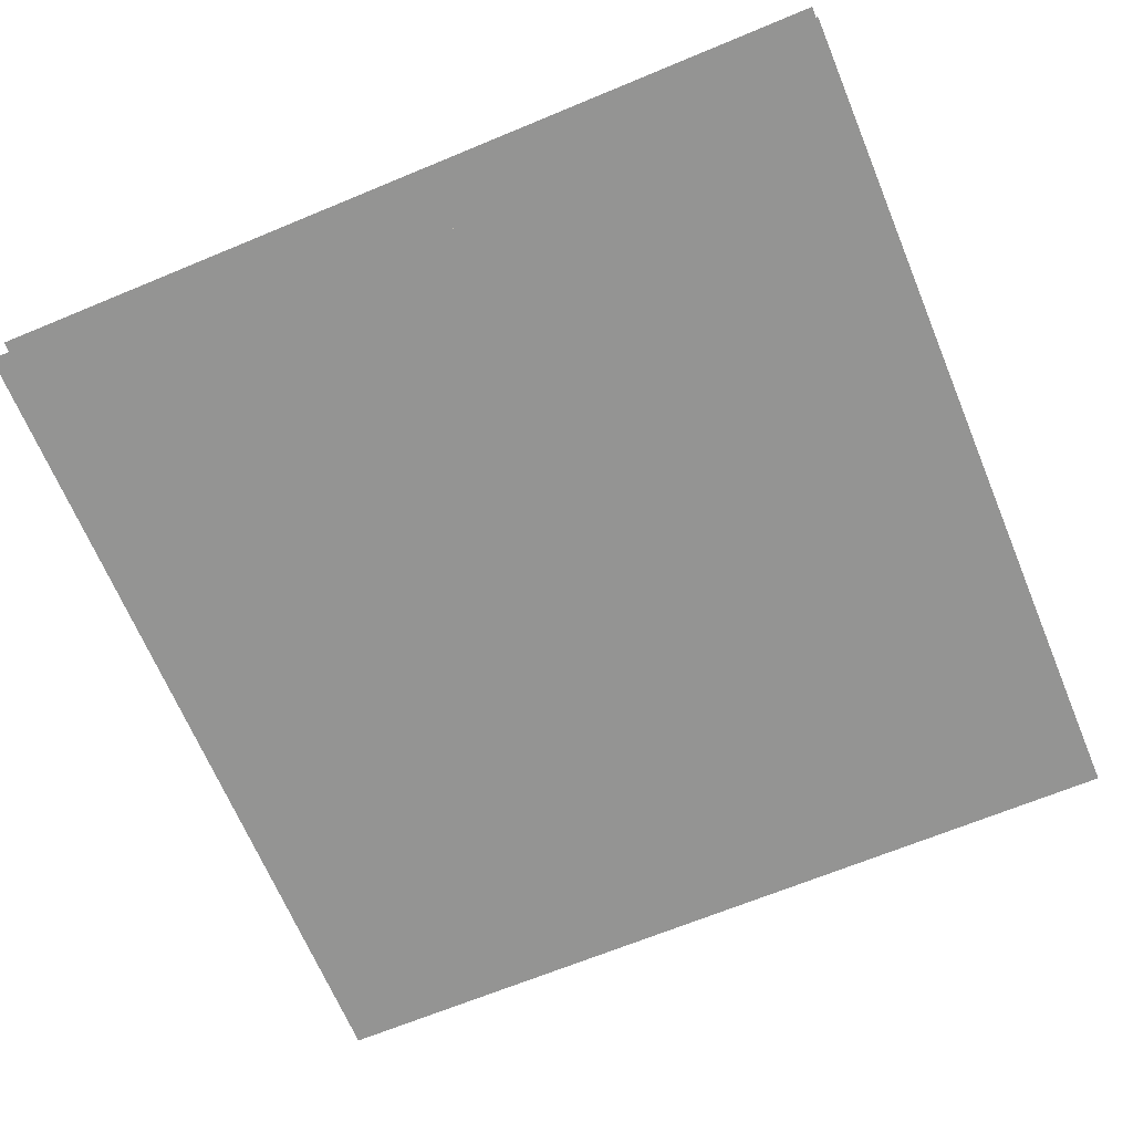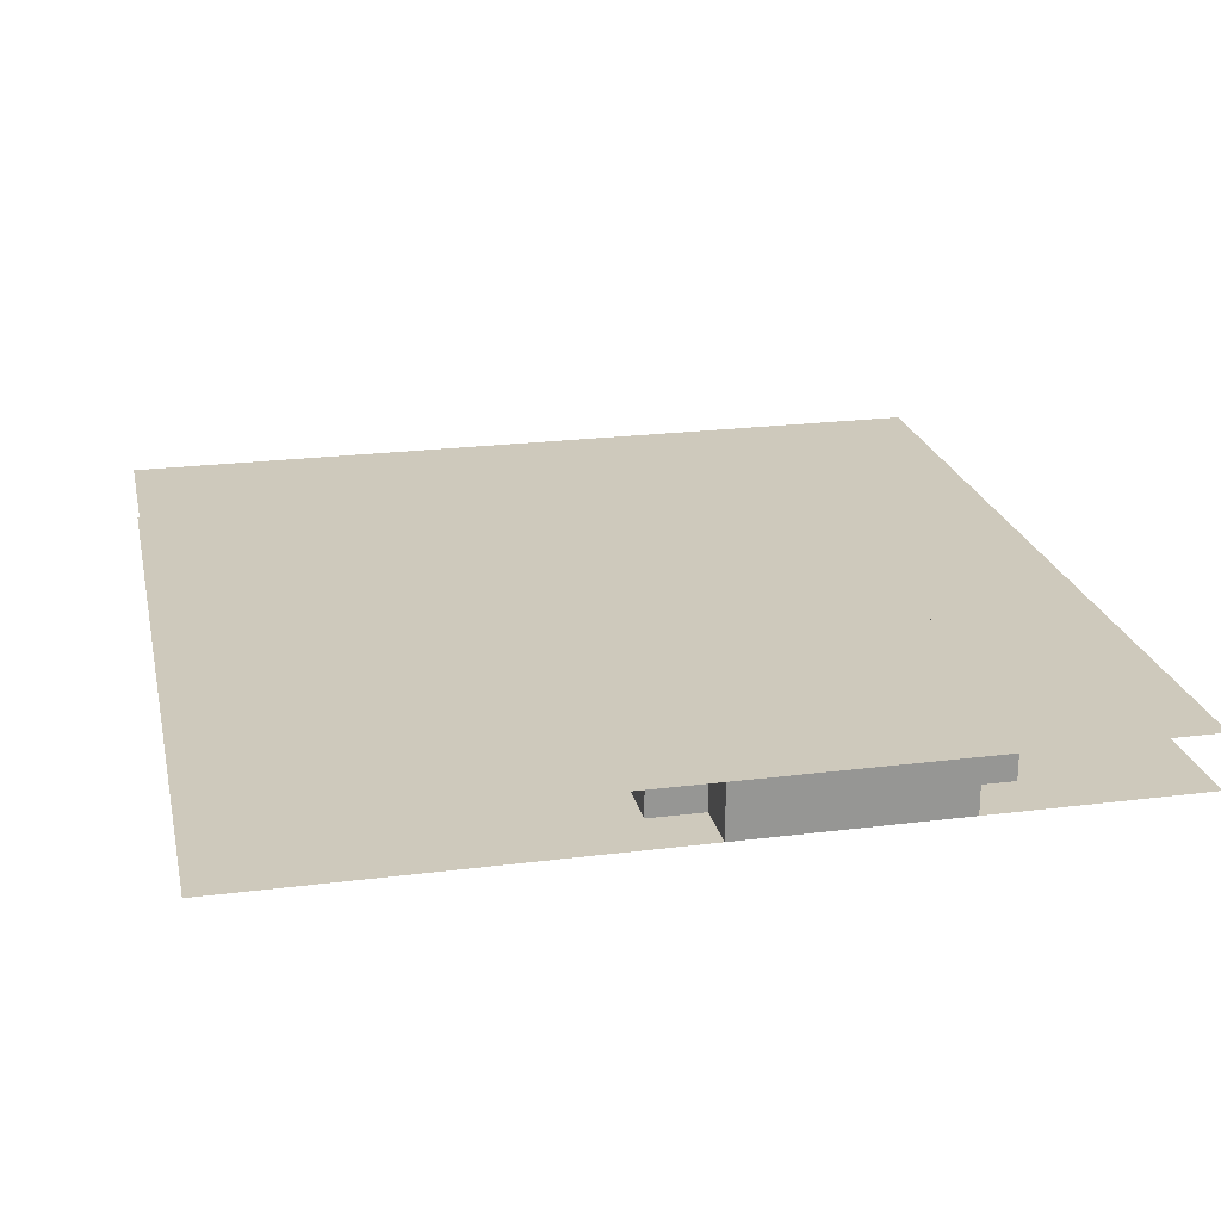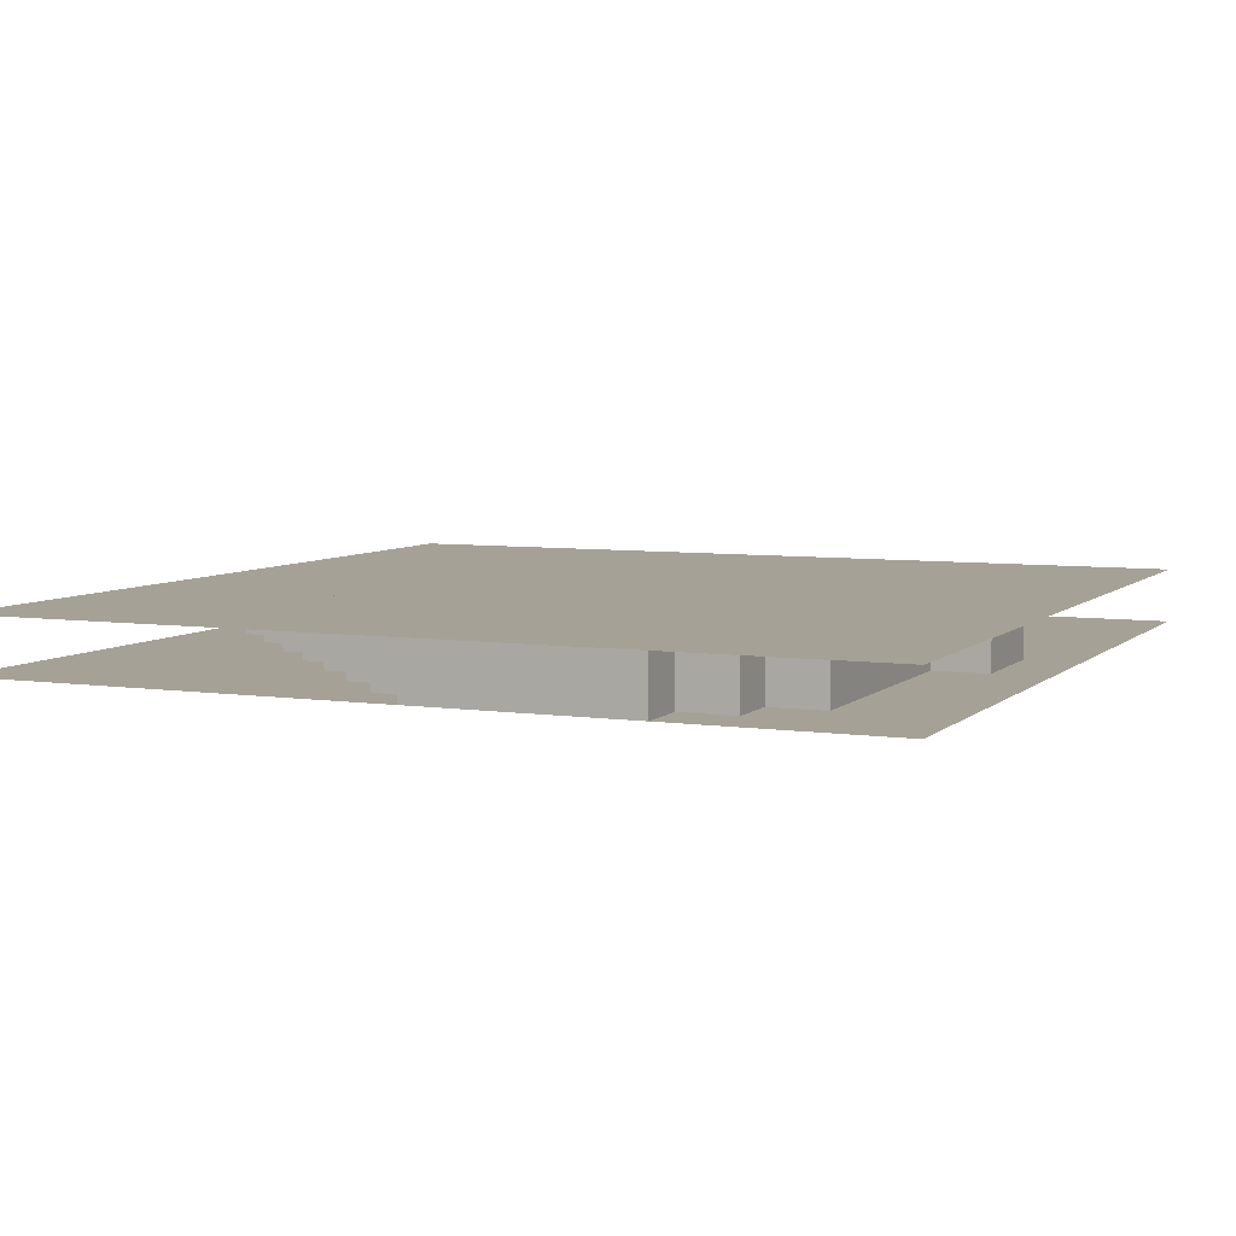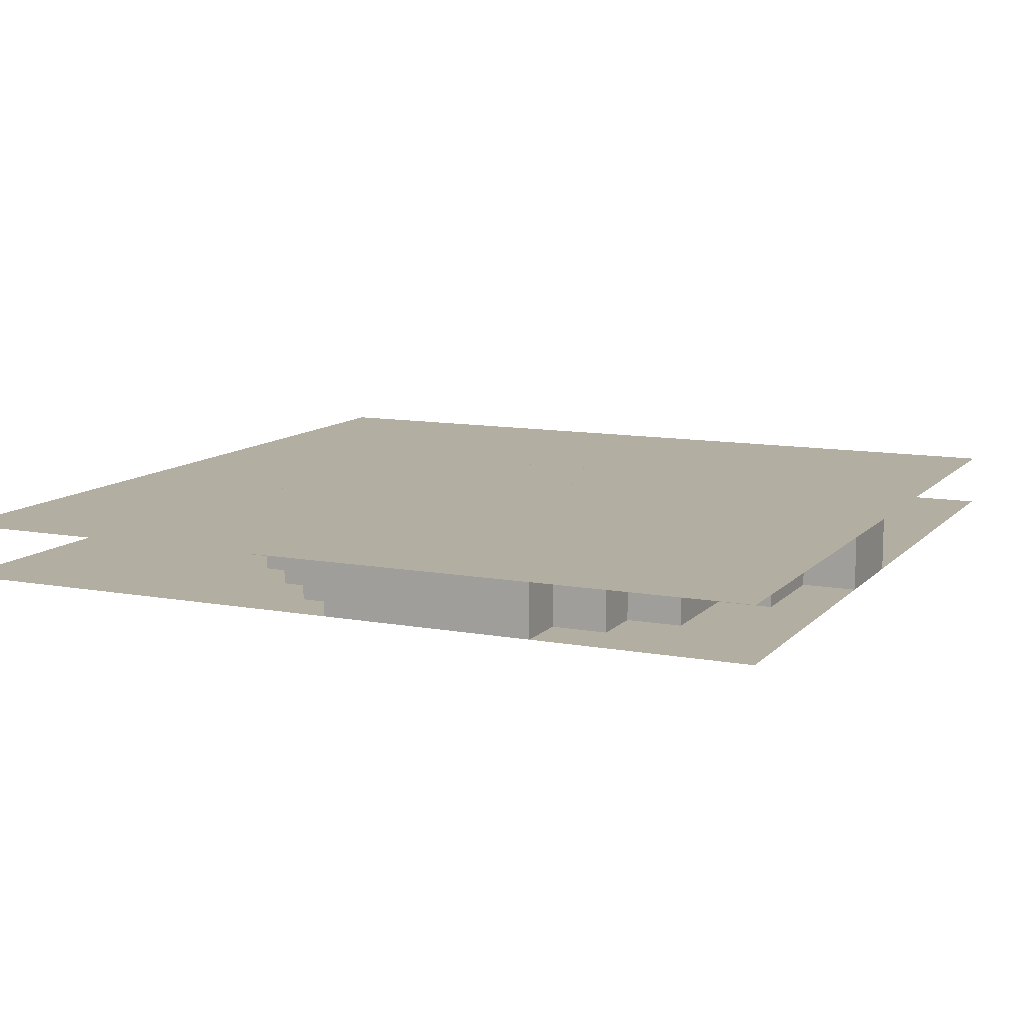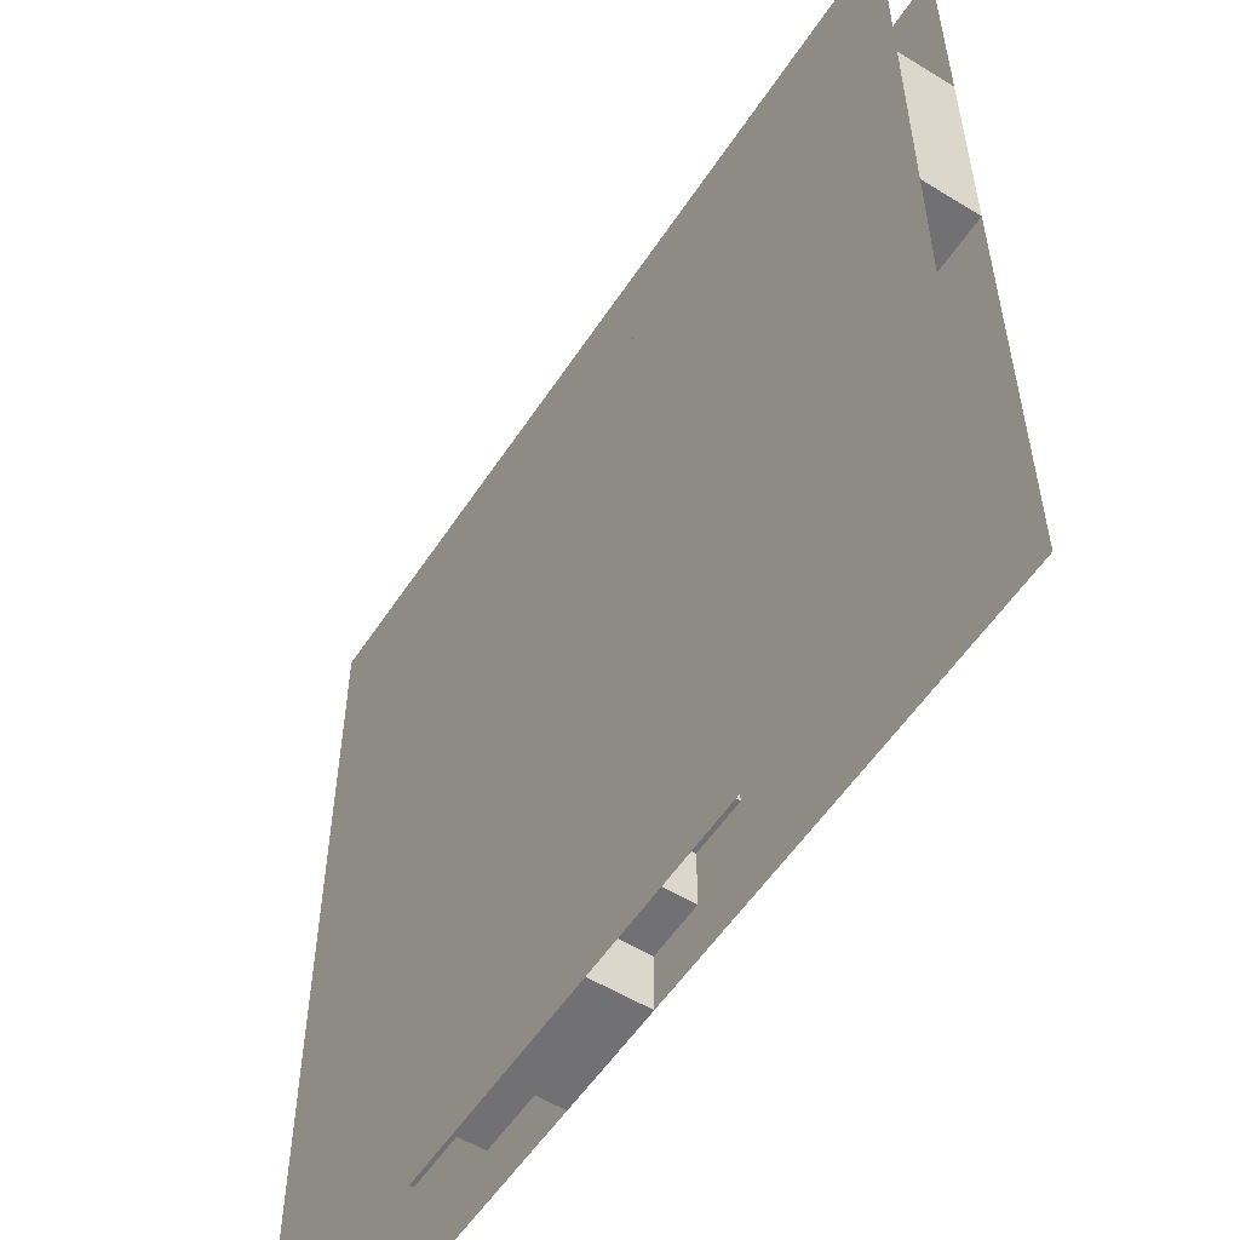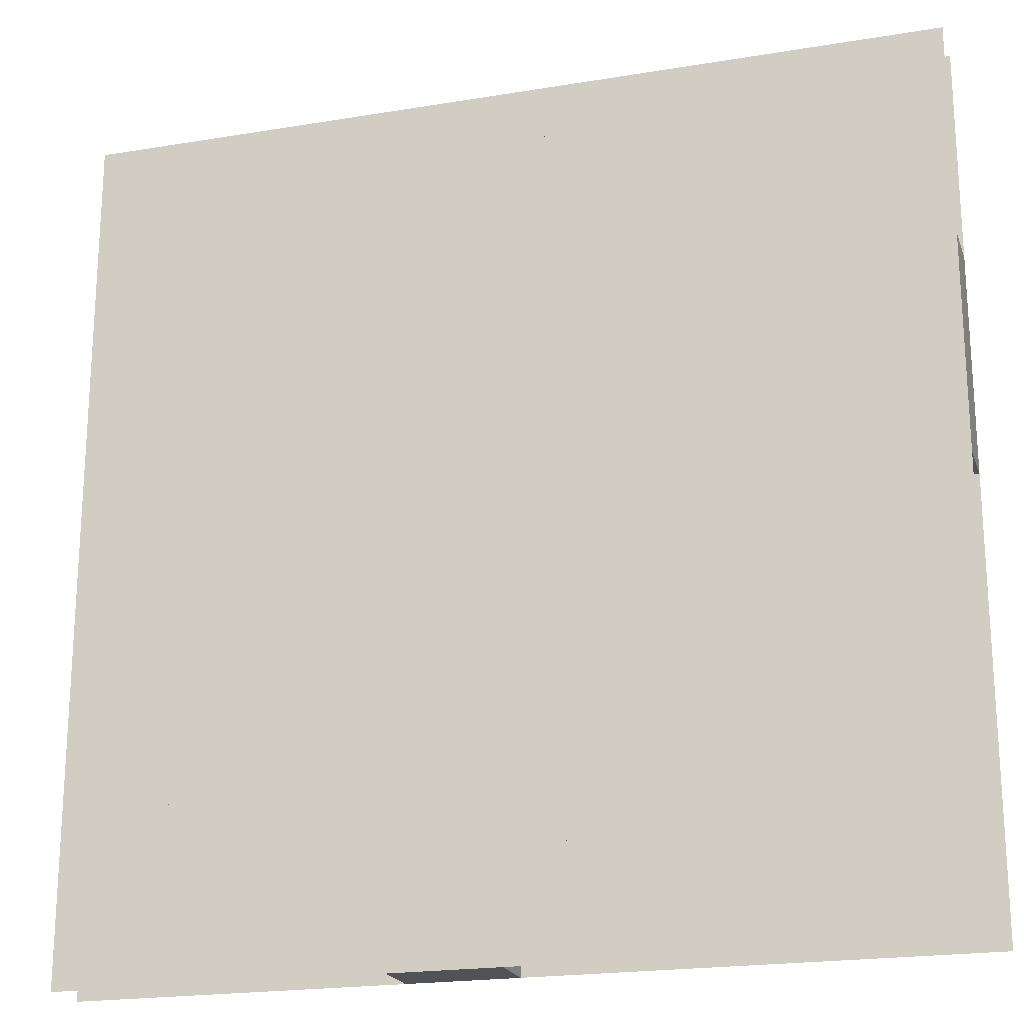
<metadata>
{"format":"obj","ext":"obj","renderer":"f3d","projection":"perspective","resolution":1024,"background":"white","views":[{"elev":-67.0,"azim":-157.4,"up":"+Z"},{"elev":22.5,"azim":-102.3,"up":"+Z"},{"elev":6.1,"azim":113.9,"up":"+Z"},{"elev":10.8,"azim":-65.3,"up":"+Z"},{"elev":-55.3,"azim":57.2,"up":"+Y"},{"elev":-20.7,"azim":16.7,"up":"+Y"}]}
</metadata>
<code>
v 1 1 0.4688
v 1 0 0.4688
v 0 0 0.4688
v 0 1 0.4688
v 0 1 0.5312
v 0 0 0.5312
v 1 0 0.5312
v 1 1 0.5312
v 0.4375 0.9375 0.4688
v 0.4375 0.9375 0.5312
v 0.5625 0.9375 0.5312
v 0.5625 0.9375 0.4688
v 0.4375 0.875 0.4688
v 0.4375 0.875 0.5312
v 0.5625 0.0625 0.5312
v 0.5625 0.0625 0.4688
v 0.375 0.875 0.4688
v 0.375 0.875 0.5312
v 0.875 0.875 0.5312
v 0.875 0.875 0.4688
v 0.375 0 0.4688
v 0.375 0 0.5312
v 0.6875 0.875 0.5312
v 0.6875 0.1875 0.5312
v 0.6875 0.1875 0.4688
v 0.6875 0.875 0.4688
v 0.8125 0.875 0.4688
v 0.8125 0.8125 0.4688
v 0.8125 0.8125 0.5312
v 0.8125 0.875 0.5312
v 0.875 0.375 0.5312
v 0.875 0.375 0.4688
v 0.3125 0.8125 0.4688
v 0.3125 0.8125 0.5312
v 0.9375 0.8125 0.5312
v 0.9375 0.8125 0.4688
v 0.3125 0.75 0.4688
v 0.3125 0.75 0.5312
v 0.9375 0.4375 0.5312
v 0.9375 0.4375 0.4688
v 0.25 0.75 0.4688
v 0.25 0.75 0.5312
v 1 0.75 0.5312
v 1 0.75 0.4688
v 0.25 0.0625 0.4688
v 0.25 0.0625 0.5312
v 1 0.5 0.5312
v 1 0.5 0.4688
v 0.1875 0.6875 0.4688
v 0.1875 0.6875 0.5312
v 0.25 0.6875 0.5312
v 0.25 0.6875 0.4688
v 0.1875 0.625 0.4688
v 0.1875 0.625 0.5312
v 0.125 0.625 0.4688
v 0.125 0.625 0.5312
v 0.125 0.125 0.4688
v 0.125 0.125 0.5312
v 0.0625 0.5625 0.4688
v 0.0625 0.5625 0.5312
v 0.125 0.5625 0.5312
v 0.125 0.5625 0.4688
v 0.0625 0.1875 0.4688
v 0.0625 0.1875 0.5312
v 0.9375 0.5 0.5312
v 0.9375 0.5 0.4688
v 0 0.5 0.4688
v 0 0.5 0.5312
v 0.0625 0.5 0.5312
v 0.0625 0.5 0.4688
v 0 0.25 0.4688
v 0 0.25 0.5312
v 0.875 0.4375 0.5312
v 0.875 0.4375 0.4688
v 0.8125 0.375 0.5312
v 0.8125 0.375 0.4688
v 0.0625 0.3125 0.5312
v 0.0625 0.3125 0.4688
v 0.8125 0.3125 0.4688
v 0.8125 0.3125 0.5312
v 0.75 0.25 0.4688
v 0.75 0.25 0.5312
v 0.0625 0.25 0.5312
v 0.0625 0.25 0.4688
v 0.75 0.3125 0.5312
v 0.75 0.3125 0.4688
v 0.125 0.25 0.5312
v 0.125 0.25 0.4688
v 0.625 0.125 0.4688
v 0.625 0.125 0.5312
v 0.625 0.1875 0.5312
v 0.625 0.1875 0.4688
v 0.5 0 0.4688
v 0.5 0 0.5312
v 0.5 0.0625 0.5312
v 0.5 0.0625 0.4688
f 1 2 3 4
f 5 6 7 8
f 9 10 11 12
f 9 13 14 10
f 11 15 16 12
f 17 18 19 20
f 17 21 22 18
f 23 24 25 26
f 27 28 29 30
f 19 31 32 20
f 33 34 35 36
f 33 37 38 34
f 35 39 40 36
f 41 42 43 44
f 41 45 46 42
f 43 47 48 44
f 49 50 51 52
f 49 53 54 50
f 55 56 54 53
f 55 57 58 56
f 59 60 61 62
f 59 63 64 60
f 65 66 48 47
f 67 68 69 70
f 67 71 72 68
f 73 74 40 39
f 75 76 32 31
f 77 78 79 80
f 75 80 79 76
f 72 71 81 82
f 77 83 84 78
f 85 82 81 86
f 84 83 87 88
f 64 63 25 24
f 58 57 89 90
f 91 90 89 92
f 46 45 16 15
f 22 21 93 94
f 95 94 93 96

</code>
